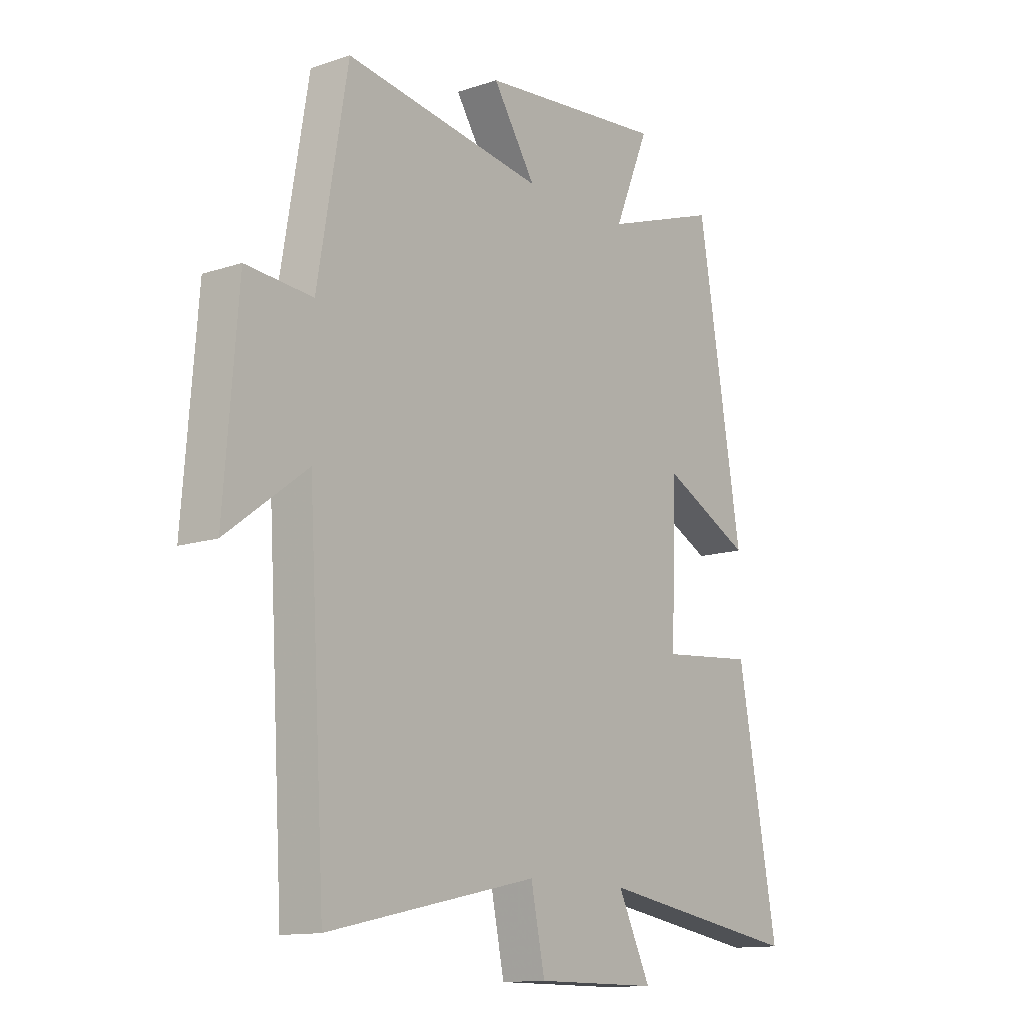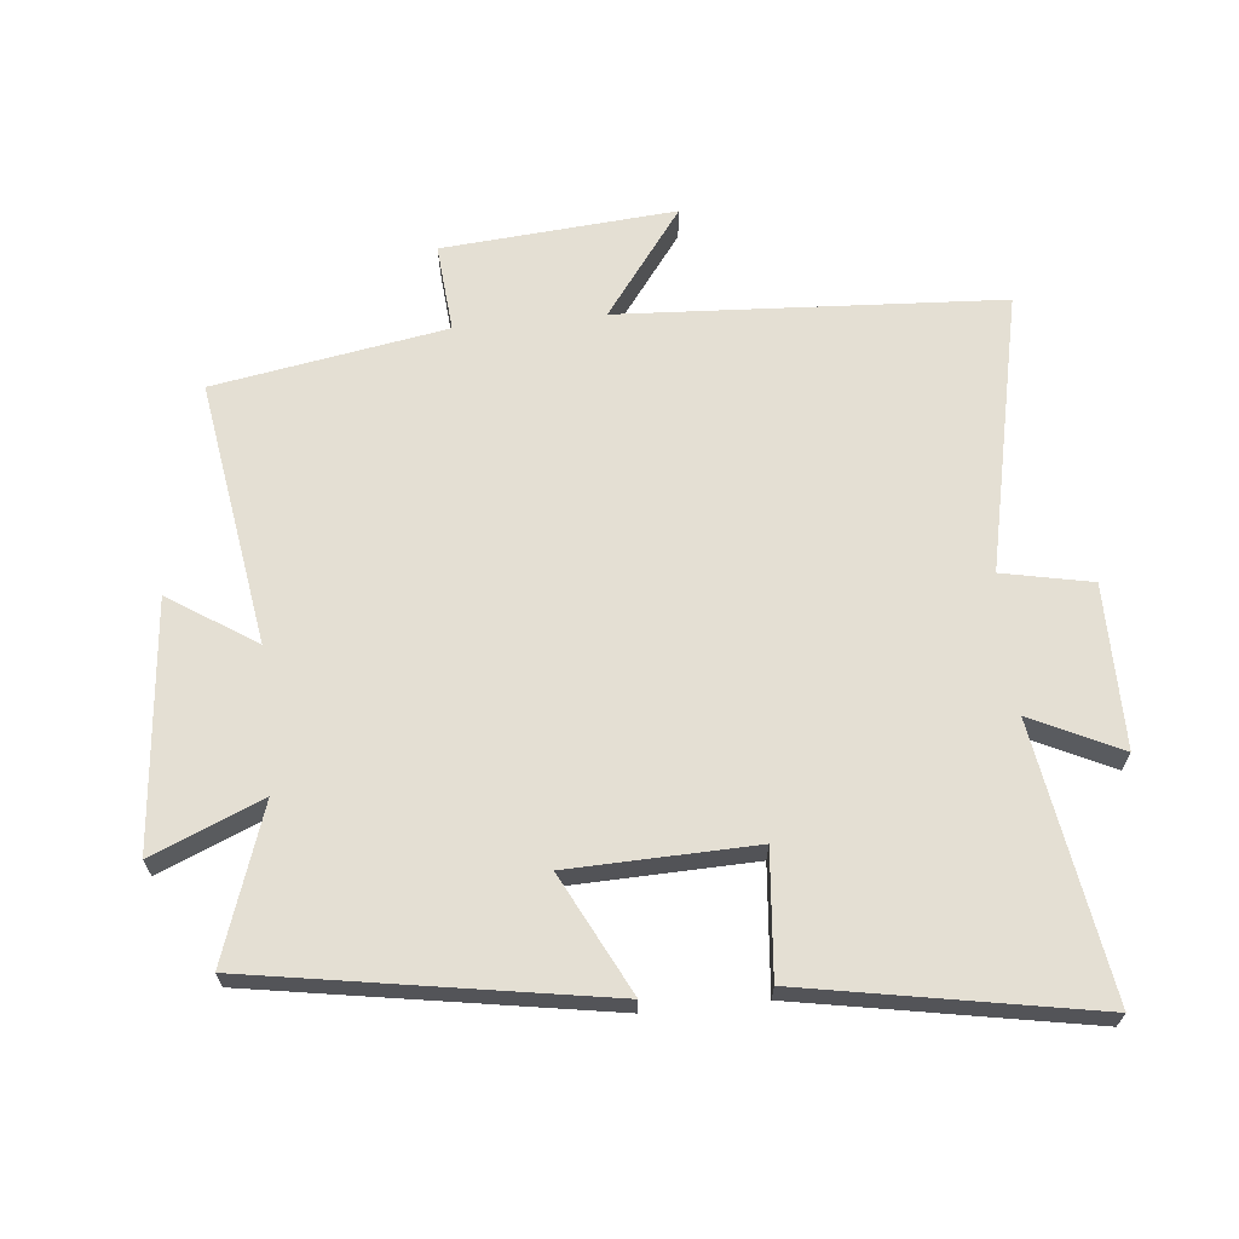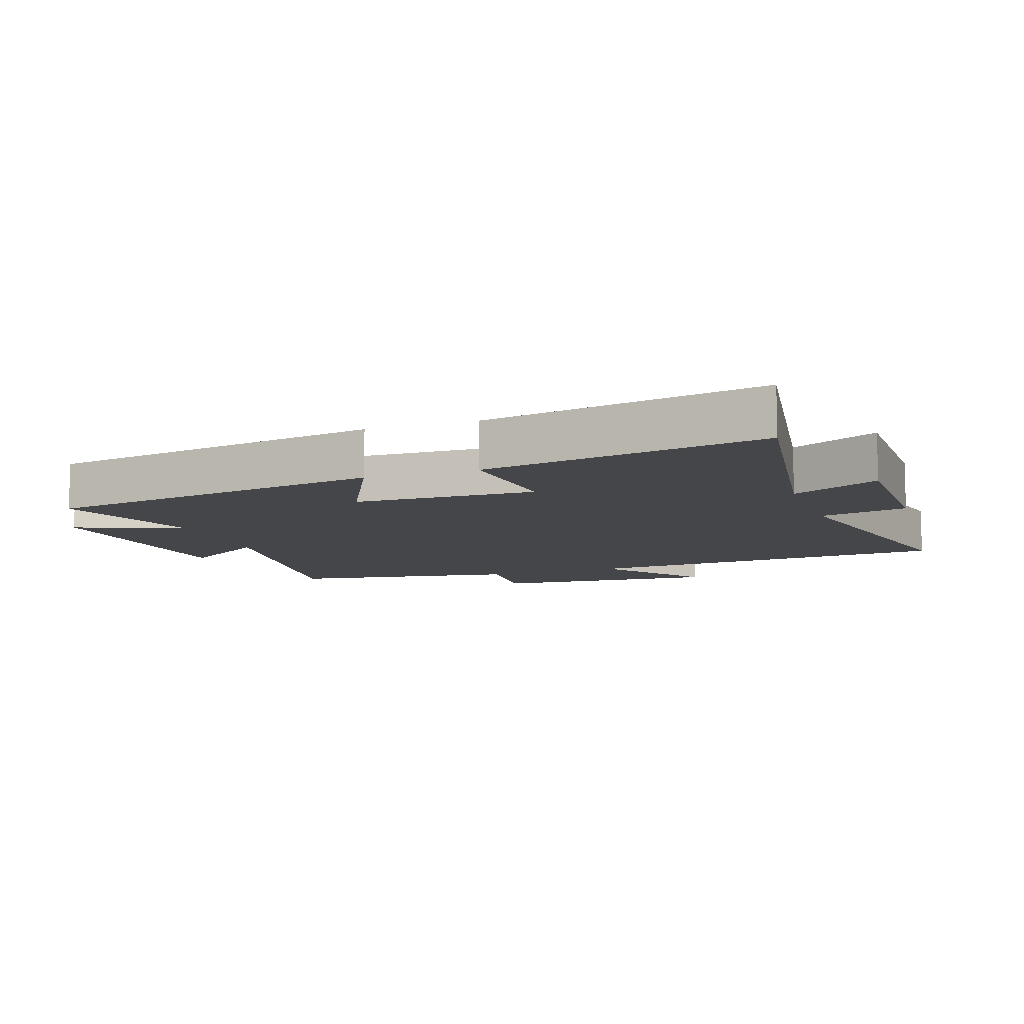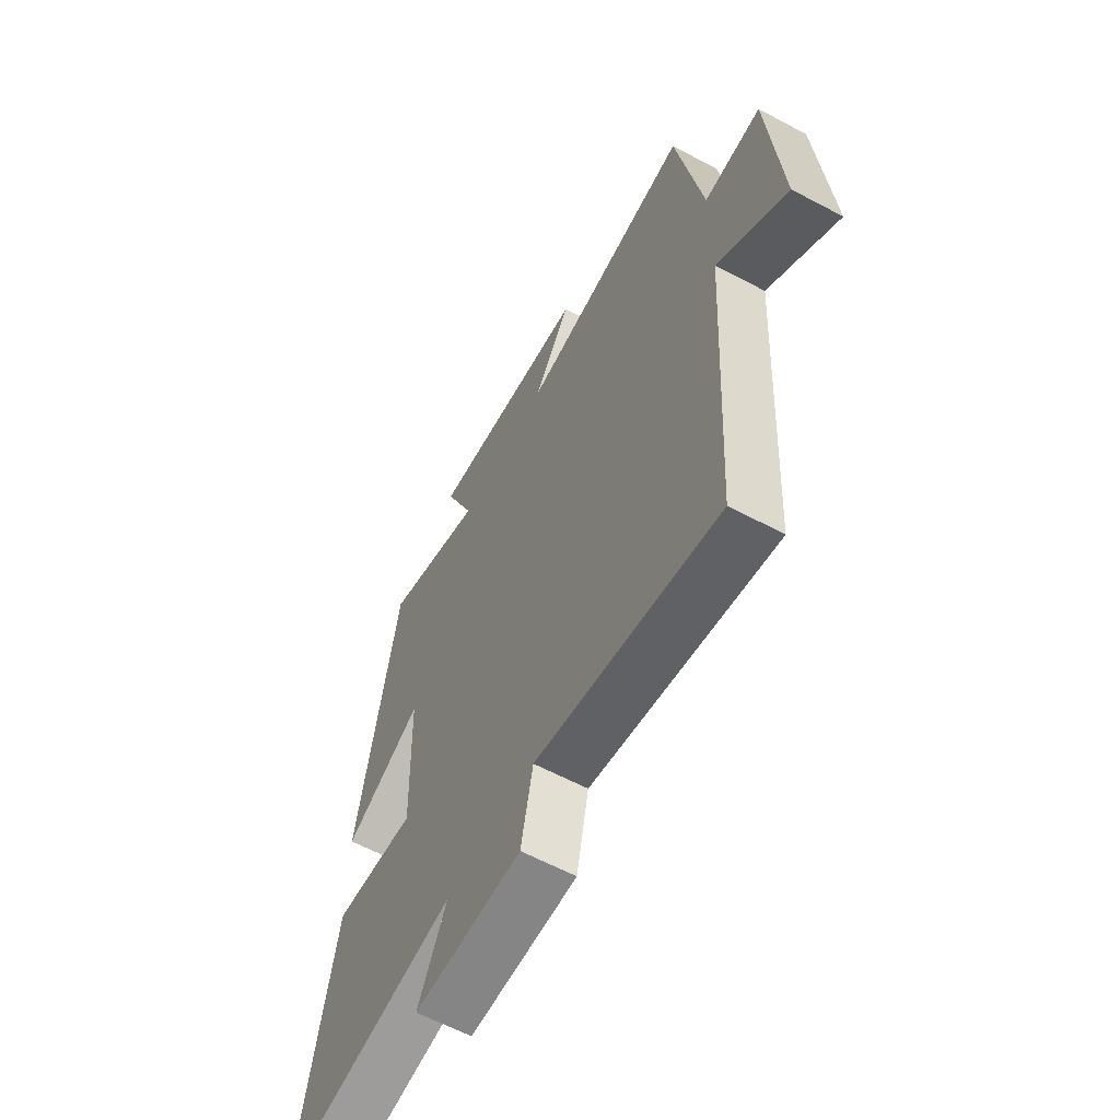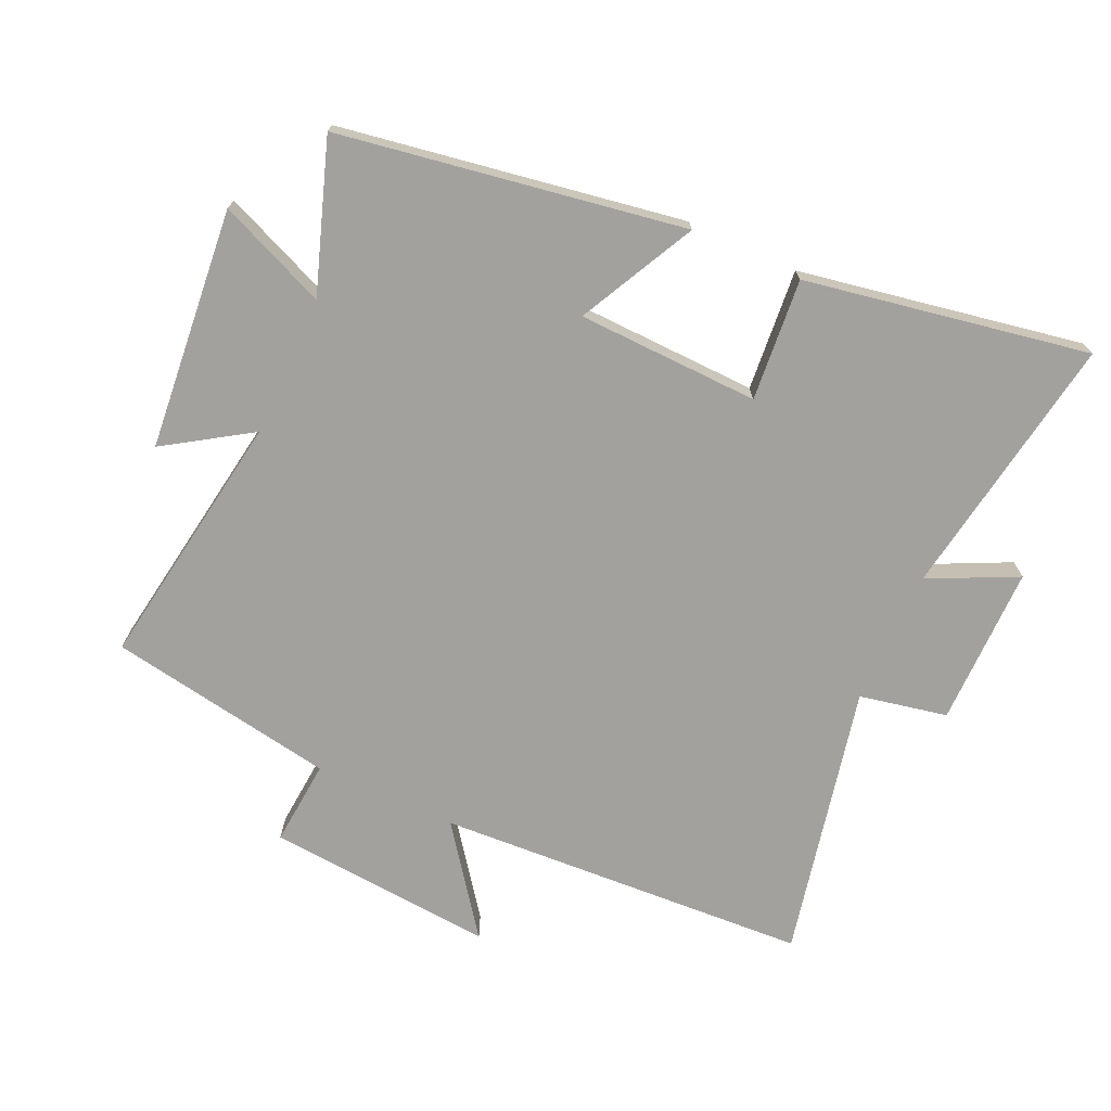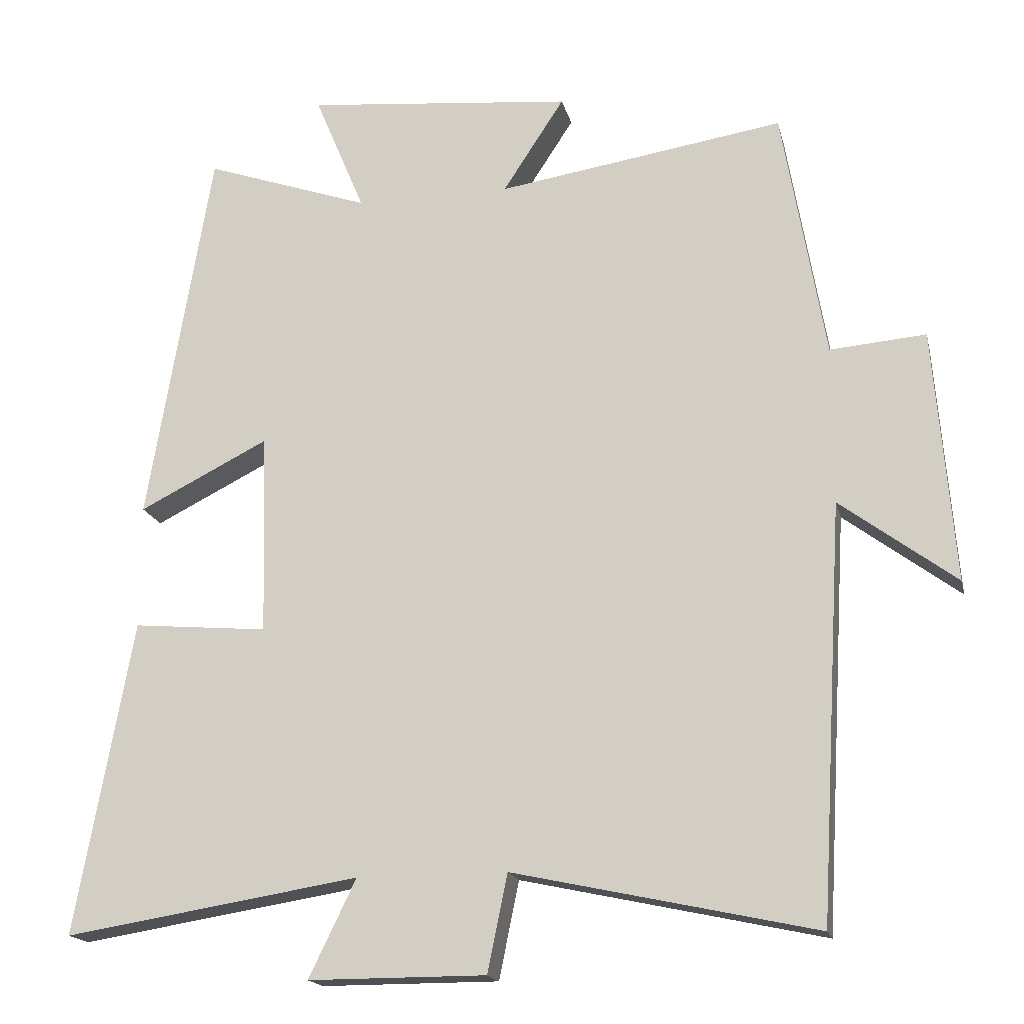
<metadata>
{"format":"obj","ext":"obj","renderer":"f3d","projection":"perspective","resolution":1024,"background":"white","views":[{"elev":-12.9,"azim":-52.4,"up":"+Z"},{"elev":66.4,"azim":84.2,"up":"+Y"},{"elev":-9.6,"azim":109.5,"up":"+Y"},{"elev":-61.7,"azim":-118.4,"up":"+Z"},{"elev":-72.1,"azim":65.4,"up":"+Y"},{"elev":-17.5,"azim":-167.2,"up":"+Z"}]}
</metadata>
<code>
v 0.411 0.07 0.58
v 0.5 0.07 0.047
v 0.319 0.07 0.138
v 0.311 0.07 -0.144
v 0.5 0.07 -0.127
v 0.58 0.07 -0.566
v 0.167 0.07 -0.5
v 0.233 0.07 -0.636
v -0.015 0.07 -0.636
v -0.043 0.07 -0.5
v -0.466 0.07 -0.592
v -0.5 0.07 -0.013
v -0.662 0.07 -0.134
v -0.634 0.07 0.22
v -0.5 0.07 0.209
v -0.44 0.07 0.562
v -0.038 0.07 0.5
v -0.124 0.07 0.632
v 0.25 0.07 0.668
v 0.18 0.07 0.5
v 0.411 0 0.58
v 0.5 0 0.047
v 0.319 0 0.138
v 0.311 0 -0.144
v 0.5 0 -0.127
v 0.58 0 -0.566
v 0.167 0 -0.5
v 0.233 0 -0.636
v -0.015 0 -0.636
v -0.043 0 -0.5
v -0.466 0 -0.592
v -0.5 0 -0.013
v -0.662 0 -0.134
v -0.634 0 0.22
v -0.5 0 0.209
v -0.44 0 0.562
v -0.038 0 0.5
v -0.124 0 0.632
v 0.25 0 0.668
v 0.18 0 0.5
f 17 18 19 20
f 15 16 17
f 15 17 20
f 12 13 14 15
f 15 20 1
f 12 15 1
f 11 12 1
f 10 11 1
f 7 8 9 10
f 4 5 6 7
f 3 4 7 10
f 1 2 3
f 1 3 10
f 40 39 38 37
f 37 36 35
f 40 37 35
f 35 34 33 32
f 21 40 35
f 21 35 32
f 21 32 31
f 21 31 30
f 30 29 28 27
f 27 26 25 24
f 30 27 24 23
f 23 22 21
f 30 23 21
f 1 21 22 2
f 2 22 23 3
f 3 23 24 4
f 4 24 25 5
f 5 25 26 6
f 6 26 27 7
f 7 27 28 8
f 8 28 29 9
f 9 29 30 10
f 10 30 31 11
f 11 31 32 12
f 12 32 33 13
f 13 33 34 14
f 14 34 35 15
f 15 35 36 16
f 16 36 37 17
f 17 37 38 18
f 18 38 39 19
f 19 39 40 20
f 20 40 21 1

</code>
